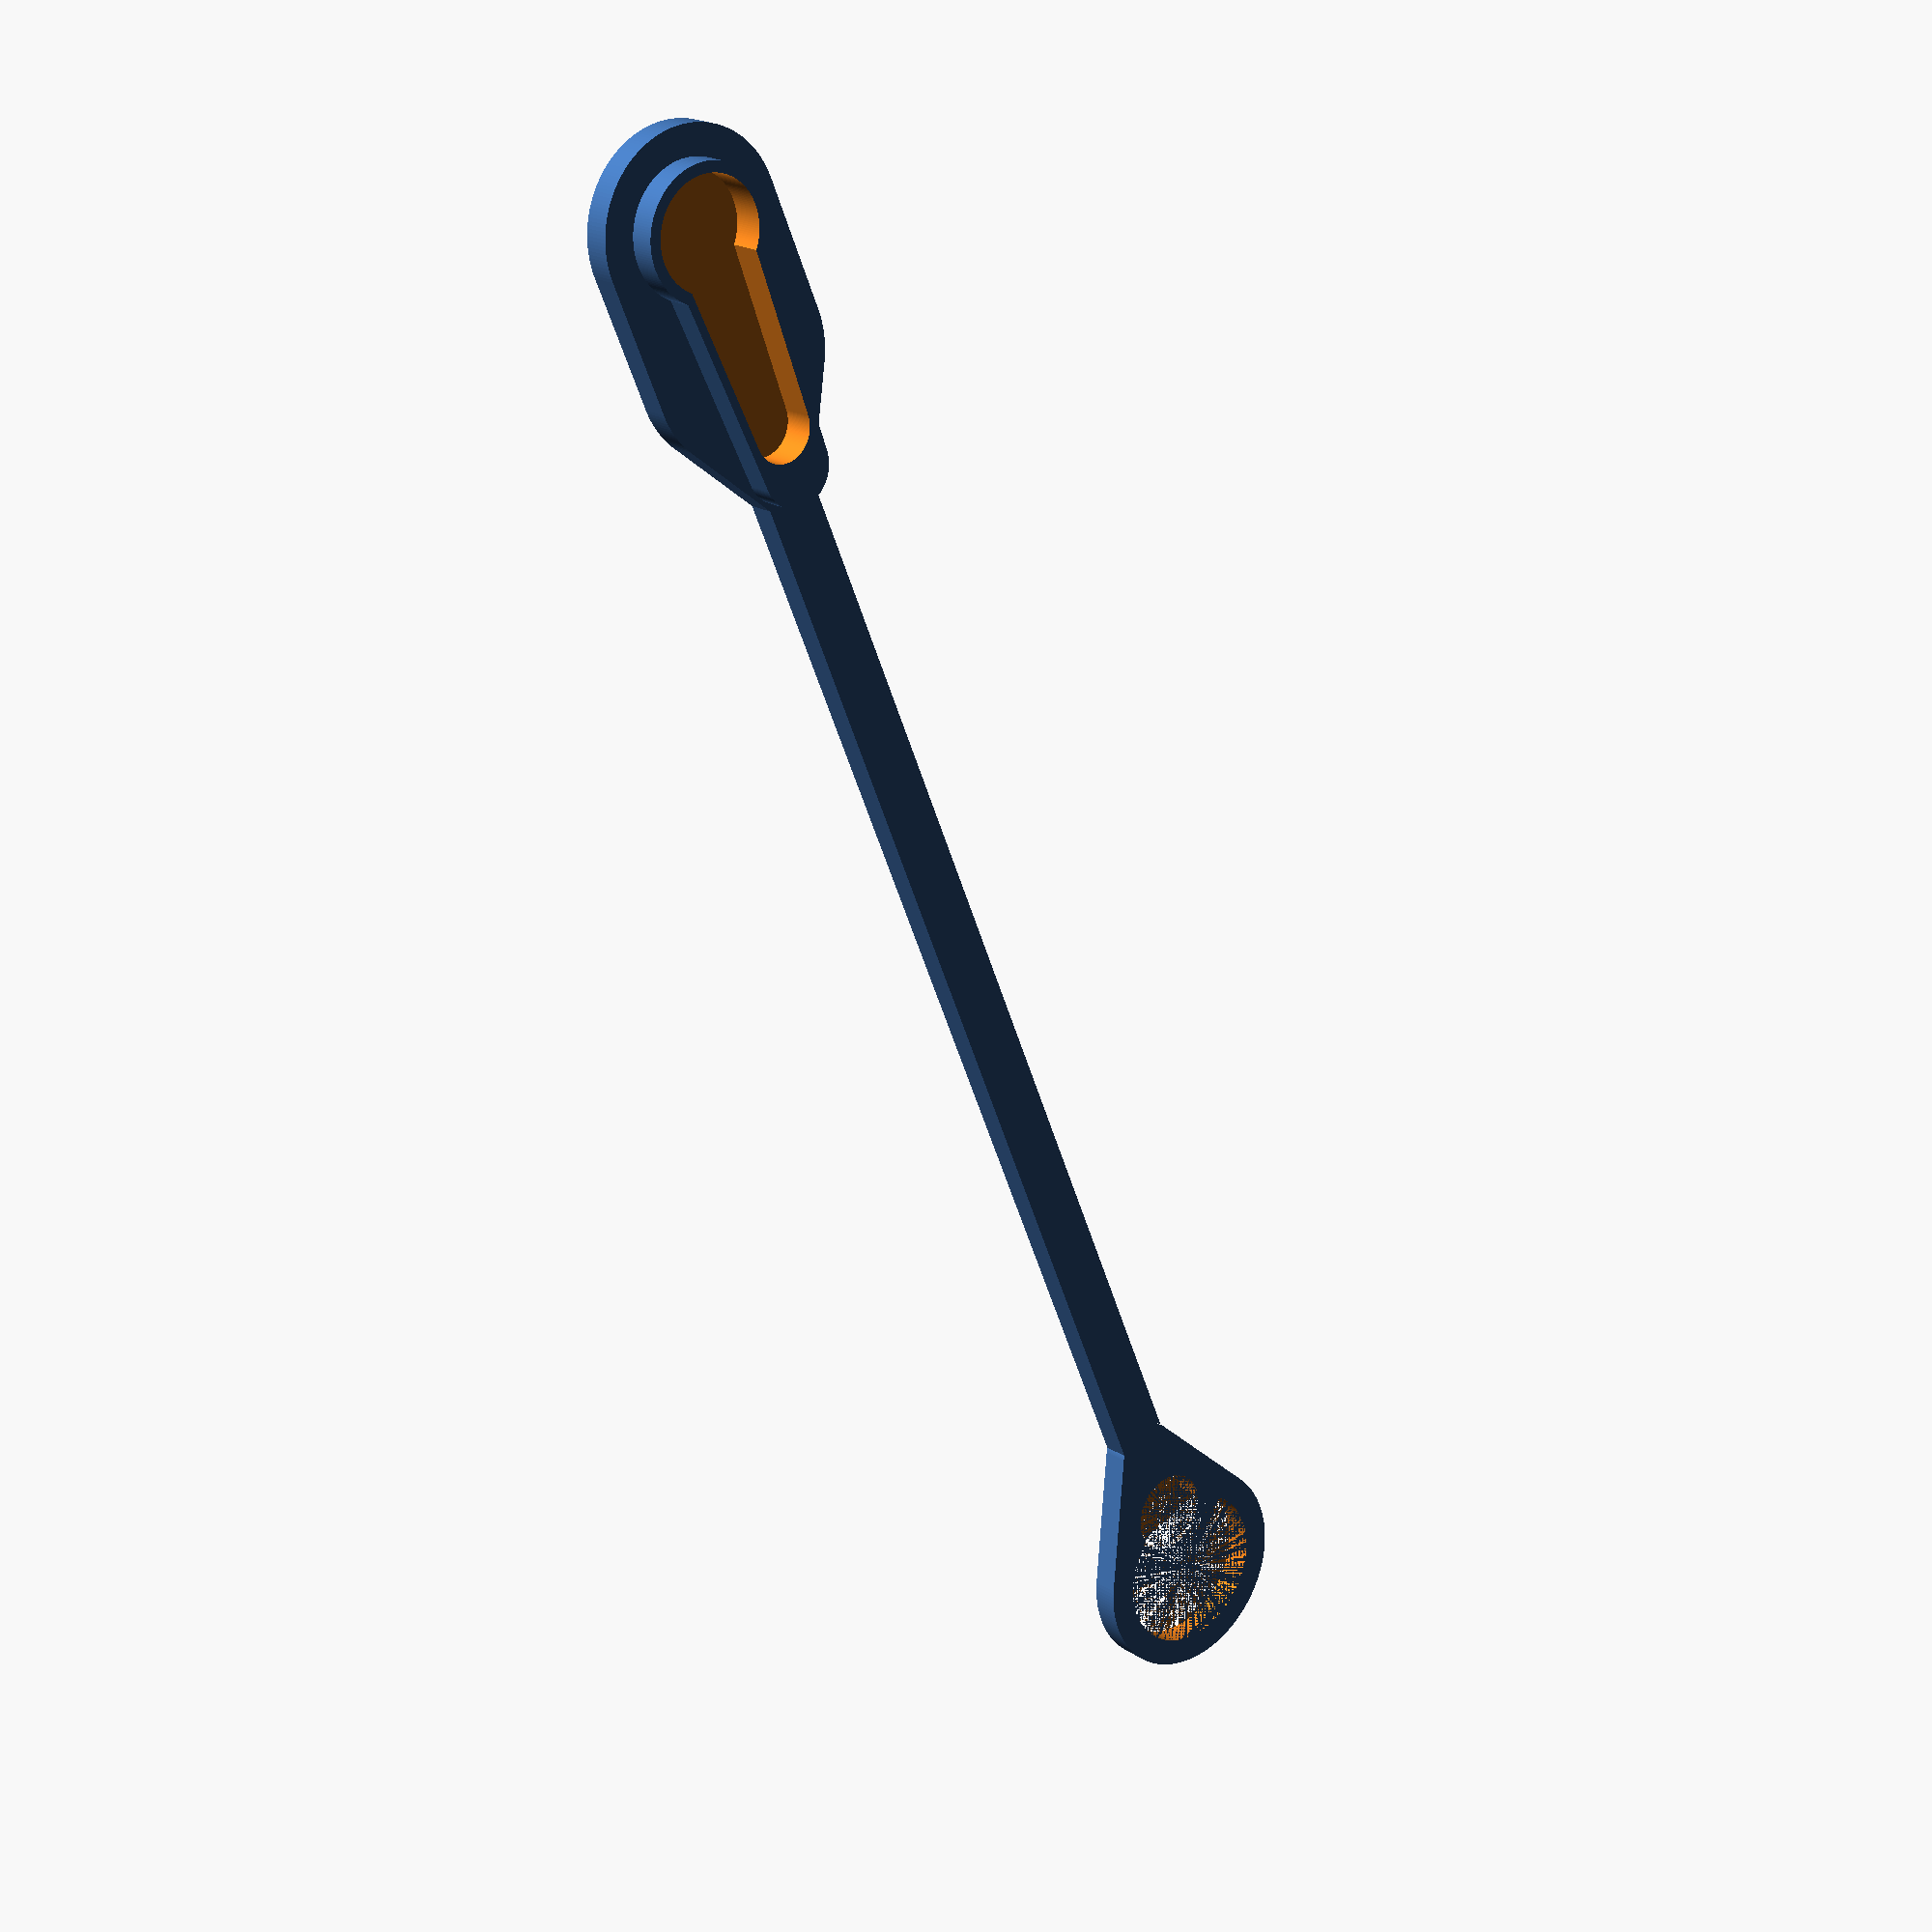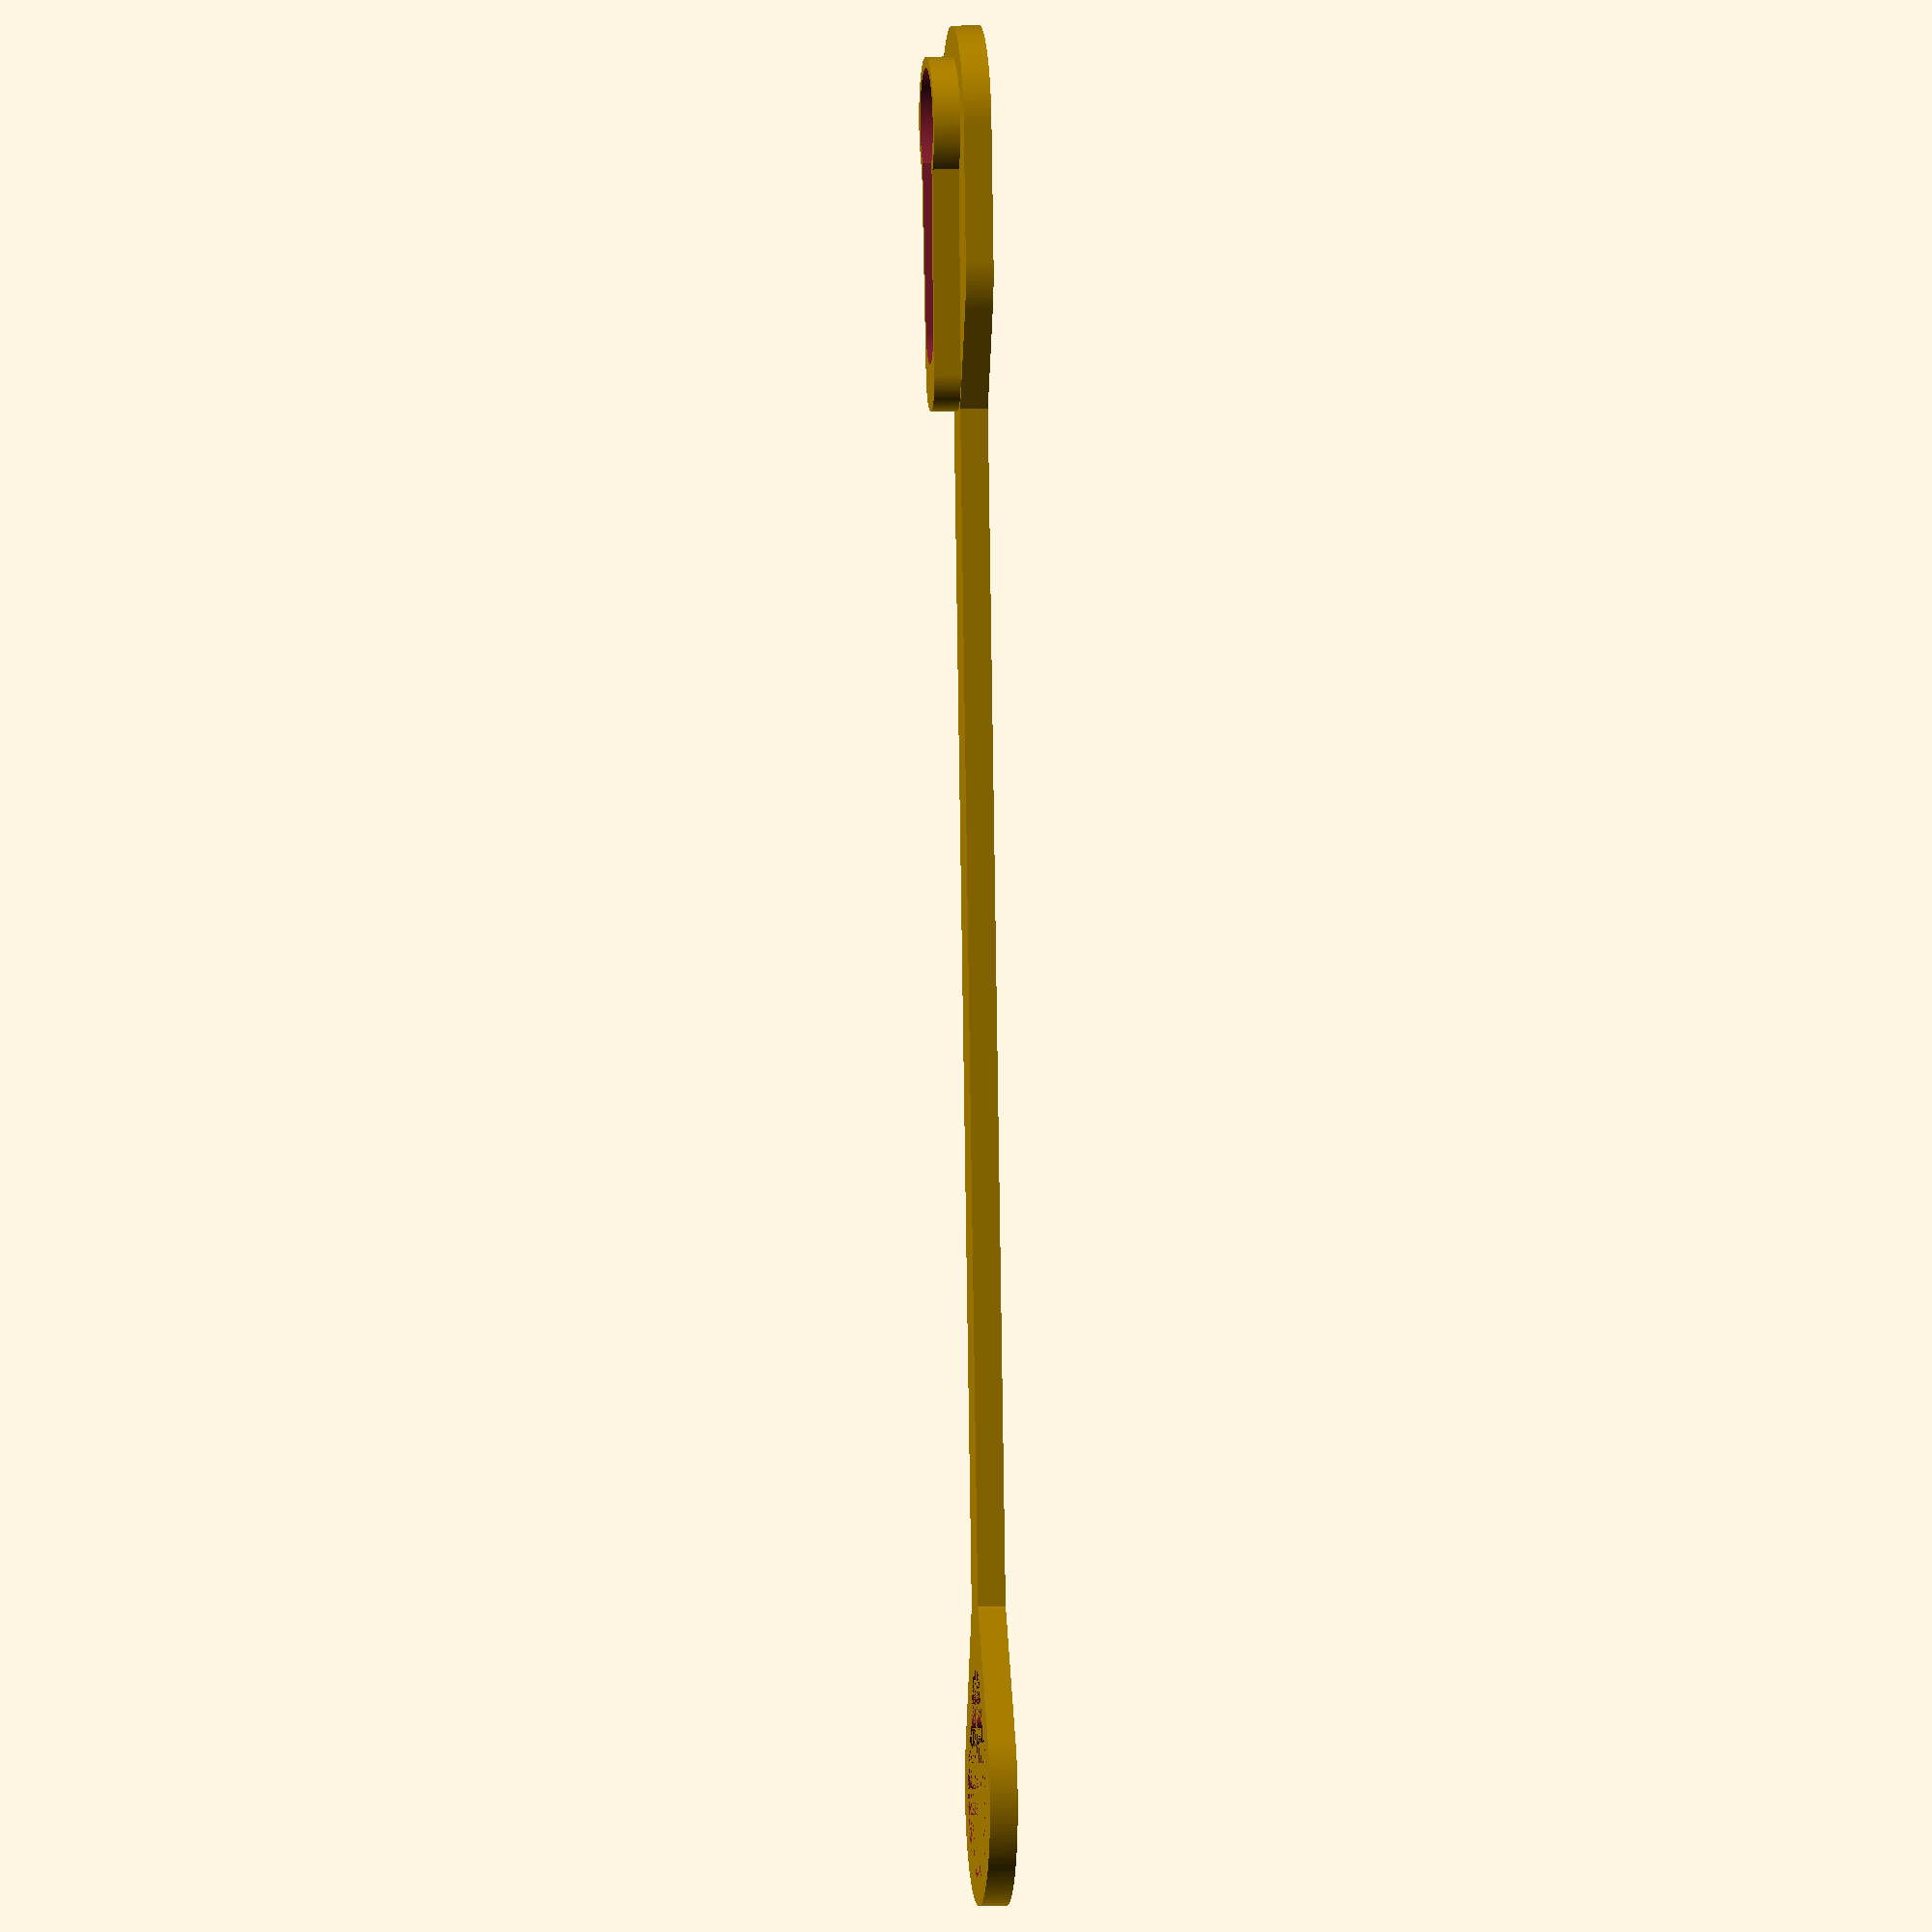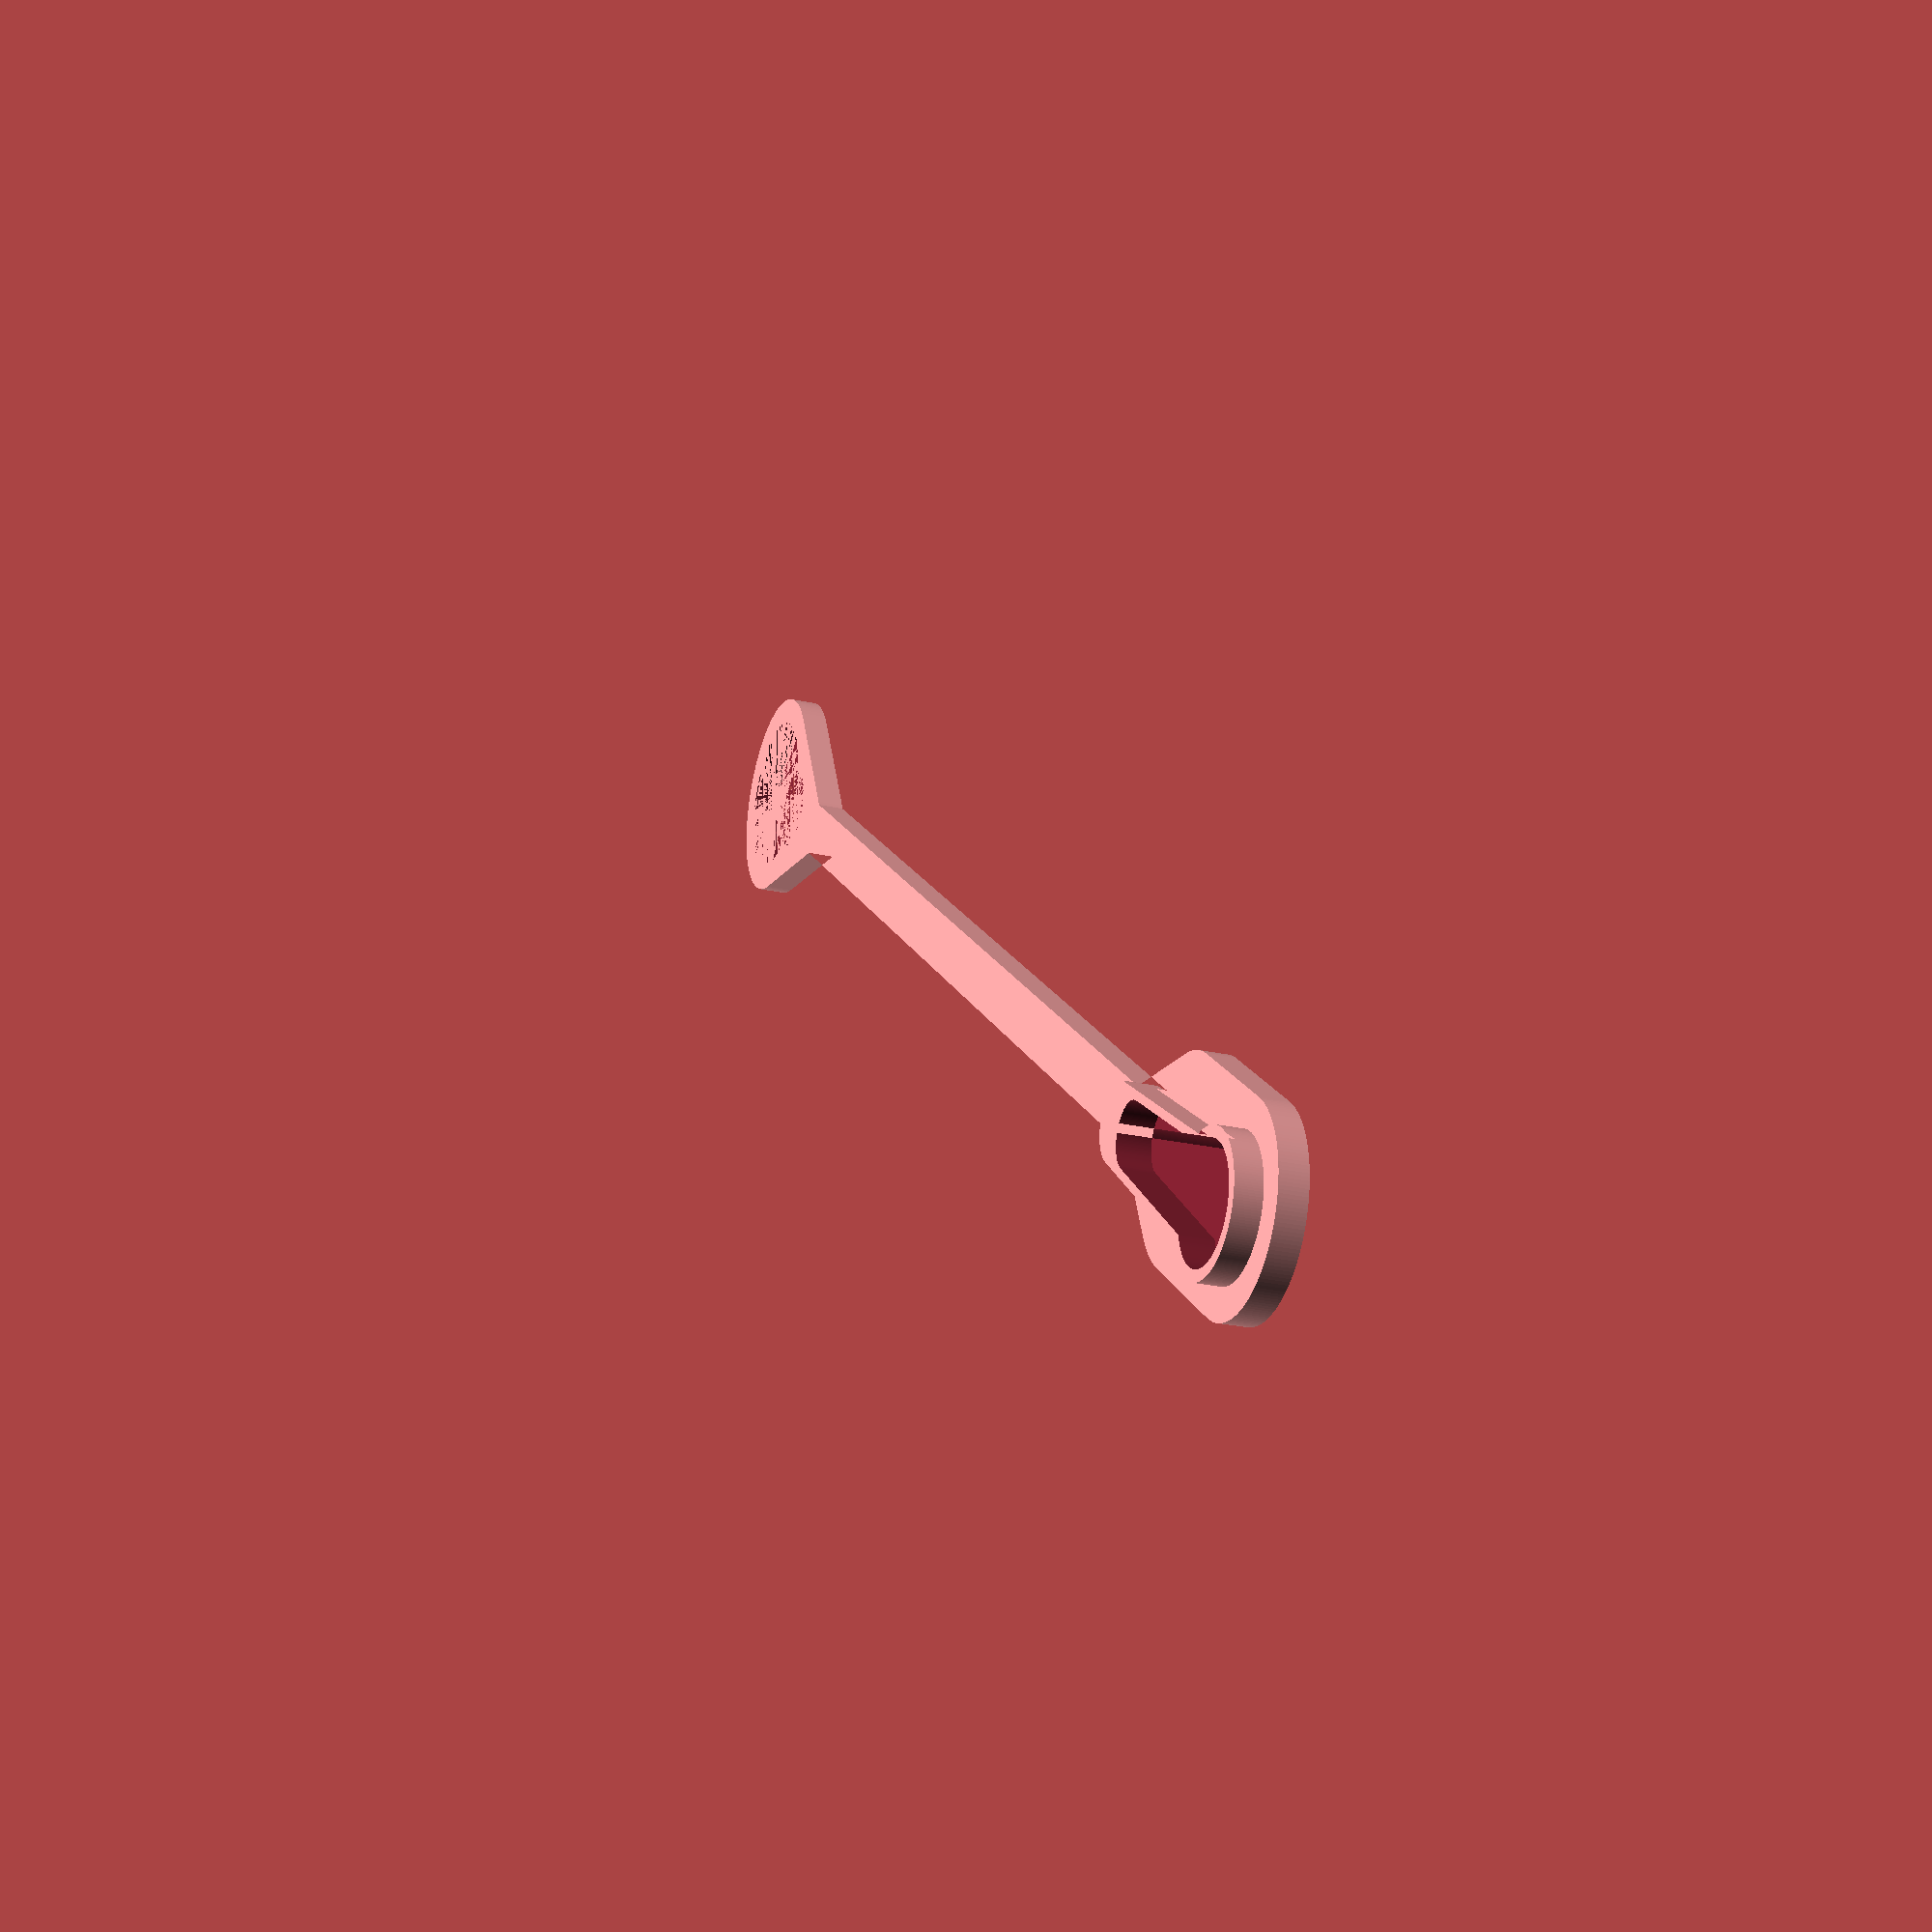
<openscad>
$fn=180;
length=100;
legHeight=2;
shrinkDelta=0;

module servoArm(h) {
    /*
    linear_extrude(height = legHeight) {
    hull() {
    circle(d=3+shrinkDelta); 
    translate([16,0,0]) circle(d=7+shrinkDelta);
    }
    }
    */
    linear_extrude(height = h) {
    circle(d=7.5+0.5);
    hull() {
    circle(d=6);
    translate([15,0,0]) circle(d=4+0.5);
    }
    }
}

module servoHole() {
    cylinder(d=12+shrinkDelta,h=legHeight);
    translate([6,0,0]) cylinder(d=6+shrinkDelta,h=legHeight);
}

module leg() {
union(){
linear_extrude(height=legHeight){
    hull() {
      circle(d=16);
      translate([12,0,0]) circle(d=5);
    }   
    hull() {
        translate([12,0,0]) circle(d=4);
        translate([length,0,0]) circle(d=4);
    }
    hull(){       
      translate([length,0,0]) circle(d=4);
      translate([length+10,0,0]) circle(d=14);
      translate([length+10+10,0,0]) circle(d=14);
    }
}
}
 //translate([length+10+10,0,legHeight]) cylinder(h=1.5,d=10);
 translate([length+20,0,1.5]) rotate([0,0,180]) scale(1.2)servoArm(2);
}


difference() {
    leg();
    translate([length+20,0,1.5]) rotate([0,0,180]) servoArm(10);
    servoHole();
}
</openscad>
<views>
elev=340.8 azim=247.5 roll=320.3 proj=p view=wireframe
elev=173.3 azim=82.5 roll=96.5 proj=o view=wireframe
elev=26.0 azim=38.7 roll=70.1 proj=p view=wireframe
</views>
